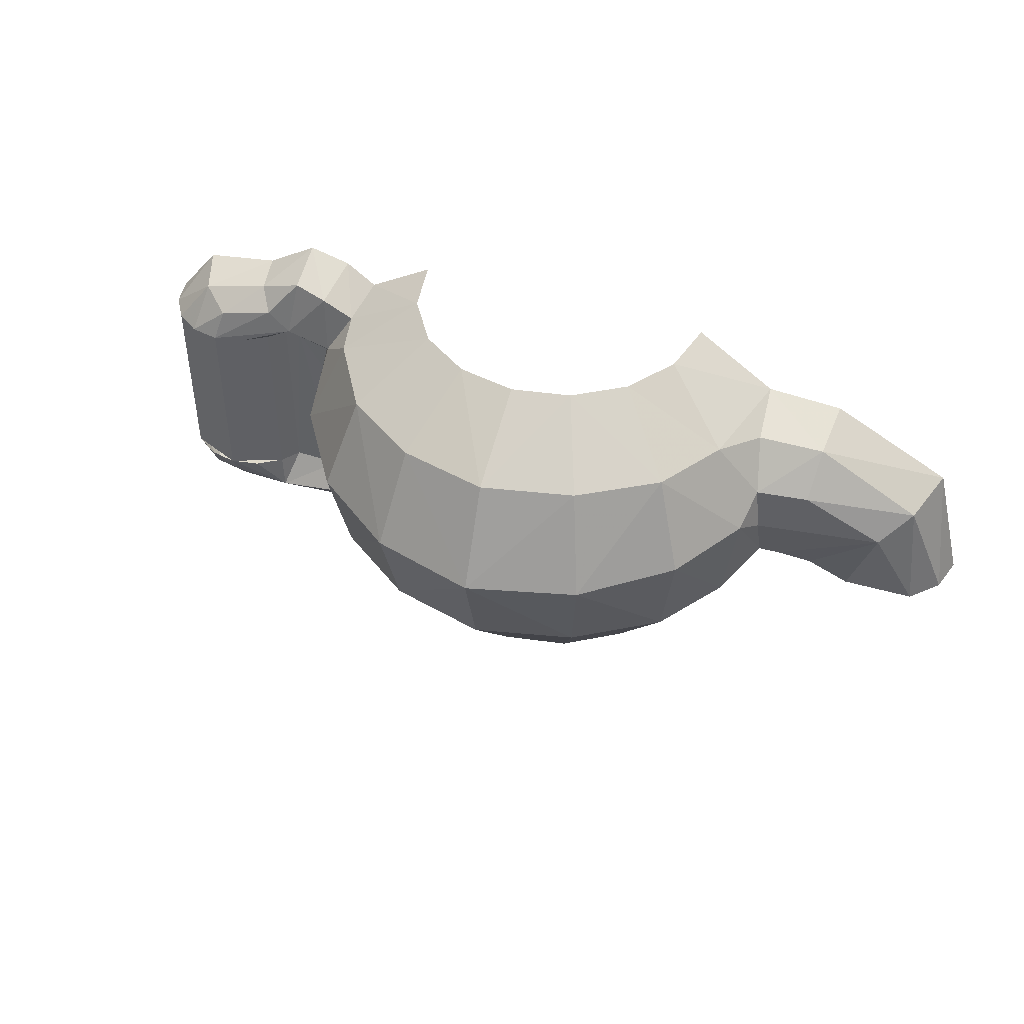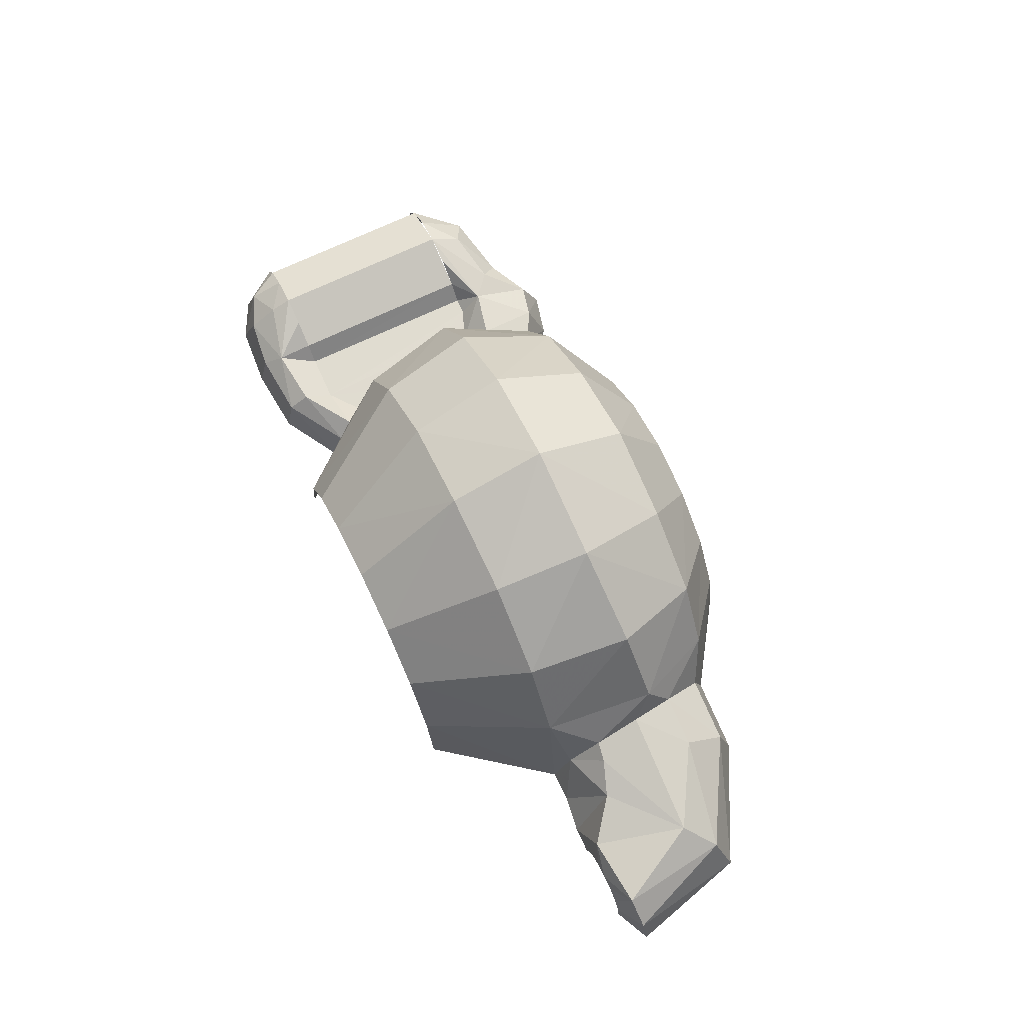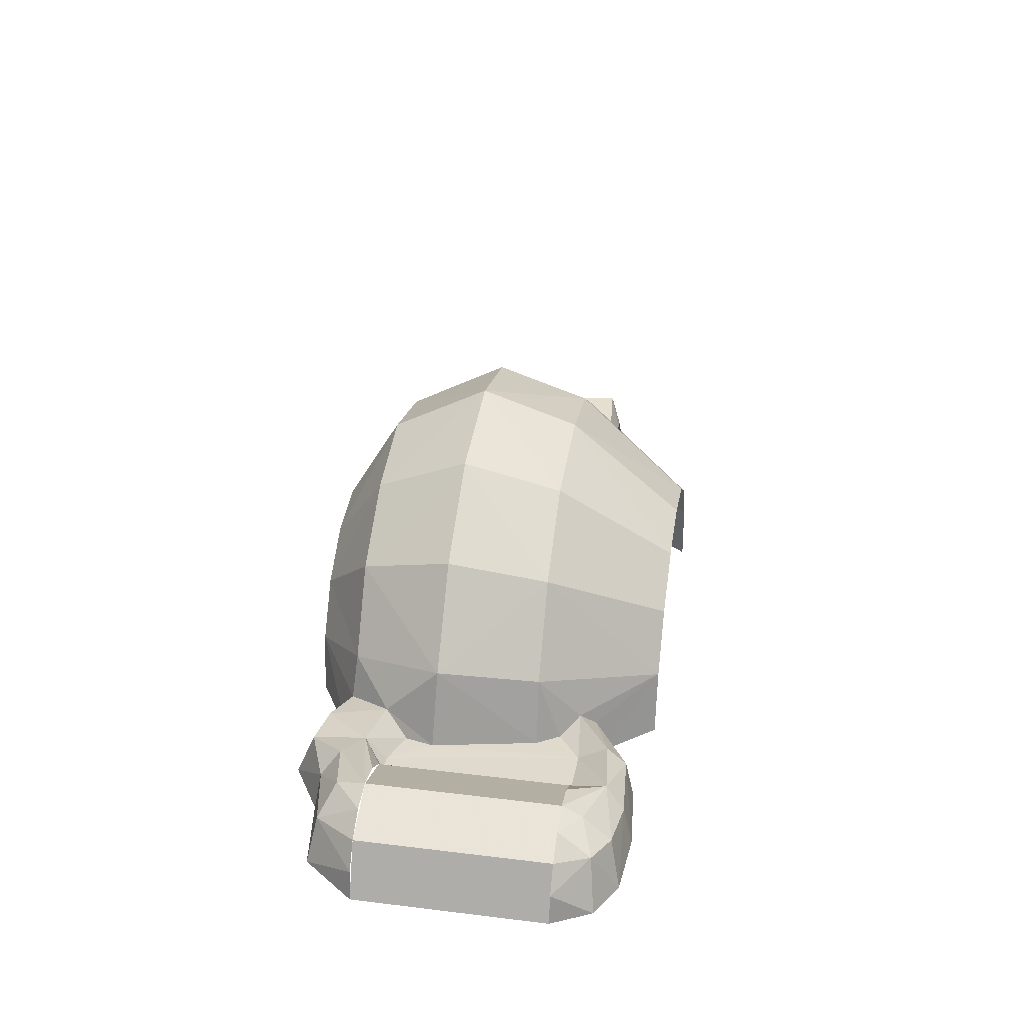
<metadata>
{"format":"obj","ext":"obj","renderer":"f3d","projection":"perspective","resolution":1024,"background":"white","views":[{"elev":44.7,"azim":20.4,"up":"+Y"},{"elev":69.5,"azim":64.2,"up":"+Z"},{"elev":33.1,"azim":-80.5,"up":"+Z"}]}
</metadata>
<code>
v -1.141 0.1787 0.1414
v -1.2 0.1787 0
v -1.2 0.6713 0
v -1.141 0.6713 0.1414
v -1 0.1787 0.2
v -1.141 0.1787 0.1414
v -1.141 0.6713 0.1414
v -1 0.6713 0.2
v -0.8586 0.1787 0.1414
v -1 0.1787 0.2
v -1 0.6713 0.2
v -0.8586 0.6713 0.1414
v -0.3696 0.9375 0.1531
v -0.4 0.9375 0
v -0.5705 0.8375 0
v -0.5705 0.8375 0
v -0.5868 0.806 0.129
v -0.3696 0.9375 0.1531
v -0.5597 0.7944 0.2459
v -0.3696 0.9375 0.1531
v -0.5868 0.806 0.129
v -0.2301 0.7947 0.5822
v -0.1531 0.9375 0.3696
v -0.2828 0.9375 0.2828
v -0.4302 0.7946 0.4494
v -0.2828 0.9375 0.2828
v -0.3696 0.9375 0.1531
v -0.5597 0.7944 0.2459
v -0.4302 0.7946 0.4494
v -0.1531 0.9375 0.3696
v 0.00225 0.7963 0.6381
v 0 0.9375 0.4
v 0.00225 0.7963 0.6381
v -0.1531 0.9375 0.3696
v -0.2301 0.7947 0.5822
v 0.1531 0.9375 0.3696
v 0 0.9375 0.4
v 0.00225 0.7963 0.6381
v 0.2395 0.7935 0.5797
v 0.1531 0.9375 0.3696
v 0.00225 0.7963 0.6381
v 0.1531 0.9375 0.3696
v 0.2395 0.7935 0.5797
v 0.4357 0.794 0.4541
v 0.2828 0.9375 0.2828
v 0.5424 0.7944 0.2819
v 0.2828 0.9375 0.2828
v 0.4357 0.794 0.4541
v 0.5424 0.7944 0.2819
v 0.3696 0.9375 0.1531
v 0.2828 0.9375 0.2828
v 0.6079 0.7975 0
v 0.4 0.9375 0
v 0.3696 0.9375 0.1531
v 0.3696 0.9375 0.1531
v 0.5424 0.7944 0.2819
v 0.6079 0.7975 0
v 0.3094 0 0.3094
v 0.4042 0 0.1674
v 0.5919 0.2983 0.3
v 0.4711 0.2982 0.4848
v 0.4711 0.2982 0.4848
v 0.2593 0.298 0.625
v 0.1674 0 0.4042
v 0.3094 0 0.3094
v 0.00125 0.2938 0.6866
v 0.1674 0 0.4042
v 0.2593 0.298 0.625
v 0.1674 0 0.4042
v 0.00125 0.2938 0.6866
v 0 0 0.4375
v -0.1674 0 0.4042
v 0 0 0.4375
v 0.00125 0.2938 0.6866
v -0.2508 0.2977 0.628
v -0.1674 0 0.4042
v 0.00125 0.2938 0.6866
v -0.4652 0.2973 0.4804
v -0.6088 0.2969 0.2621
v -0.4042 0 0.1674
v -0.3094 0 0.3094
v -0.2508 0.2977 0.628
v -0.4652 0.2973 0.4804
v -0.3094 0 0.3094
v -0.1674 0 0.4042
v -0.5425 0.1236 0
v -0.4375 0 0
v -0.4042 0 0.1674
v -0.5463 0.1492 0.0941
v -0.5714 0.1896 0.1333
v -0.5463 0.1492 0.0941
v -0.4042 0 0.1674
v -0.5714 0.1896 0.1333
v -0.4042 0 0.1674
v -0.6088 0.2969 0.2621
v -0.6088 0.2969 0.2621
v -0.6547 0.2944 0.09375
v -0.6185 0.2368 0.09375
v -0.6088 0.2969 0.2621
v -0.6185 0.2368 0.09375
v -0.5714 0.1896 0.1333
v -0.659 0.5554 0.2959
v -0.4302 0.7946 0.4494
v -0.5597 0.7944 0.2459
v -0.4302 0.7946 0.4494
v -0.659 0.5554 0.2959
v -0.4987 0.5533 0.5322
v -0.4302 0.7946 0.4494
v -0.2676 0.5511 0.6977
v -0.2301 0.7947 0.5822
v -0.2676 0.5511 0.6977
v -0.4302 0.7946 0.4494
v -0.4987 0.5533 0.5322
v 0.00675 0.546 0.7679
v 0.00225 0.7963 0.6381
v -0.2301 0.7947 0.5822
v -0.2676 0.5511 0.6977
v 0.00675 0.546 0.7679
v 0.2899 0.5468 0.6896
v 0.2395 0.7935 0.5797
v 0.2395 0.7935 0.5797
v 0.00225 0.7963 0.6381
v 0.00675 0.546 0.7679
v 0.5109 0.5654 0.5294
v 0.6331 0.5839 0.338
v 0.4357 0.794 0.4541
v 0.2899 0.5468 0.6896
v 0.5109 0.5654 0.5294
v 0.4357 0.794 0.4541
v 0.4357 0.794 0.4541
v 0.2395 0.7935 0.5797
v 0.2899 0.5468 0.6896
v 0.5424 0.7944 0.2819
v 0.4357 0.794 0.4541
v 0.6331 0.5839 0.338
v 0.6518 0.6437 0.2481
v 0.4711 0.2982 0.4848
v 0.5109 0.5654 0.5294
v 0.2899 0.5468 0.6896
v 0.5919 0.2983 0.3
v 0.6331 0.5839 0.338
v 0.5109 0.5654 0.5294
v 0.5109 0.5654 0.5294
v 0.4711 0.2982 0.4848
v 0.5919 0.2983 0.3
v 0.2899 0.5468 0.6896
v 0.2593 0.298 0.625
v 0.4711 0.2982 0.4848
v 0.00675 0.546 0.7679
v 0.2593 0.298 0.625
v 0.2899 0.5468 0.6896
v 0.2593 0.298 0.625
v 0.00675 0.546 0.7679
v 0.00125 0.2938 0.6866
v 0.00675 0.546 0.7679
v -0.2676 0.5511 0.6977
v -0.2508 0.2977 0.628
v 0.00125 0.2938 0.6866
v 0.00675 0.546 0.7679
v -0.2508 0.2977 0.628
v -0.2676 0.5511 0.6977
v -0.4652 0.2973 0.4804
v -0.2508 0.2977 0.628
v -0.4652 0.2973 0.4804
v -0.2676 0.5511 0.6977
v -0.4987 0.5533 0.5322
v -0.659 0.5554 0.2959
v -0.4652 0.2973 0.4804
v -0.4987 0.5533 0.5322
v -0.4652 0.2973 0.4804
v -0.659 0.5554 0.2959
v -0.6088 0.2969 0.2621
v -0.6547 0.2944 0.09375
v -0.6088 0.2969 0.2621
v -0.659 0.5554 0.2959
v -0.7104 0.5632 0.0945
v -0.6547 0.2944 0.09375
v -0.659 0.5554 0.2959
v 0.6238 0.7536 0.153
v 0.6079 0.7975 0
v 0.5424 0.7944 0.2819
v 0.5424 0.7944 0.2819
v 0.6518 0.6437 0.2481
v 0.6238 0.7536 0.153
v 0.6662 0.5321 0.2584
v 0.6737 0.4122 0.2243
v 0.7237 0.4039 0.2132
v 0.6662 0.5321 0.2584
v 0.7237 0.4039 0.2132
v 0.9883 0.5212 0.1984
v 0.7844 0.6409 0.2273
v 0.6518 0.6437 0.2481
v 0.6662 0.5321 0.2584
v 0.6238 0.7536 0.153
v 0.6518 0.6437 0.2481
v 0.7944 0.7463 0.1411
v 0.7844 0.6409 0.2273
v 0.7944 0.7463 0.1411
v 0.6518 0.6437 0.2481
v 0.7944 0.7463 0.1411
v 0.8034 0.7866 0
v 0.6079 0.7975 0
v 0.6238 0.7536 0.153
v 0.7944 0.7463 0.1411
v 1.11 0.6286 0
v 0.8034 0.7866 0
v 1.11 0.6286 0
v 0.7944 0.7463 0.1411
v 1.063 0.5919 0.1348
v 0.7844 0.6409 0.2273
v 1.063 0.5919 0.1348
v 0.7944 0.7463 0.1411
v 1.063 0.5919 0.1348
v 0.7844 0.6409 0.2273
v 0.9883 0.5212 0.1984
v 0.9883 0.5212 0.1984
v 0.7237 0.4039 0.2132
v 0.8117 0.371 0.1844
v 0.9883 0.5212 0.1984
v 0.7844 0.6409 0.2273
v 0.6662 0.5321 0.2584
v 0.8117 0.371 0.1844
v 0.7237 0.4039 0.2132
v 0.6643 0.3319 0.122
v 0.6643 0.3319 0.122
v 0.7377 0.2871 0
v 0.8117 0.371 0.1844
v 0.6643 0.3319 0.122
v 0.6589 0.2862 0
v 0.7377 0.2871 0
v 0.6737 0.4122 0.2243
v 0.6643 0.3319 0.122
v 0.7237 0.4039 0.2132
v 1.168 0.3104 0.0887
v 1.192 0.3145 0
v 1.11 0.6286 0
v 1.063 0.5919 0.1348
v 1.168 0.3104 0.0887
v 1.11 0.6286 0
v 1.1 0.3046 0.1562
v 1.168 0.3104 0.0887
v 1.063 0.5919 0.1348
v 0.9883 0.5212 0.1984
v 1.1 0.3046 0.1562
v 1.063 0.5919 0.1348
v 0.9162 0.2887 0.1464
v 1.1 0.3046 0.1562
v 0.9883 0.5212 0.1984
v 0.8117 0.371 0.1844
v 0.9162 0.2887 0.1464
v 0.9883 0.5212 0.1984
v 0.8117 0.371 0.1844
v 0.7377 0.2871 0
v 0.8334 0.2727 0
v 0.9162 0.2887 0.1464
v 0.8117 0.371 0.1844
v 0.8334 0.2727 0
v -1.148 0.0779 0
v -1.185 0.1787 0.07654
v -1.2 0.1787 0
v -1.095 0.09315 0.1305
v -1.185 0.1787 0.07654
v -1.148 0.0779 0
v -1.185 0.1787 0.07654
v -1.095 0.09315 0.1305
v -1.141 0.1787 0.1414
v -1.077 0.1787 0.1848
v -1.003 0.1258 0.1744
v -1 0.1787 0.2
v -1.095 0.09315 0.1305
v -1.077 0.1787 0.1848
v -1.141 0.1787 0.1414
v -1.003 0.1258 0.1744
v -1.077 0.1787 0.1848
v -1.095 0.09315 0.1305
v -0.8823 0.03735 0.1008
v -1.009 0.0535 0.1155
v -1.051 0.0263 0
v -0.8851 0.01315 0
v -0.8823 0.03735 0.1008
v -1.051 0.0263 0
v -1.051 0.0263 0
v -1.095 0.09315 0.1305
v -1.148 0.0779 0
v -1.095 0.09315 0.1305
v -1.051 0.0263 0
v -1.009 0.0535 0.1155
v -1.009 0.0535 0.1155
v -0.8823 0.03735 0.1008
v -0.8532 0.0858 0.1481
v -1.003 0.1258 0.1744
v -1.009 0.0535 0.1155
v -0.8532 0.0858 0.1481
v -1.095 0.09315 0.1305
v -1.009 0.0535 0.1155
v -1.003 0.1258 0.1744
v -0.6963 0.1774 0.09375
v -0.8224 0.1804 0.0943
v -0.8532 0.0858 0.1481
v -0.7015 0.1023 0.142
v -0.6963 0.1774 0.09375
v -0.8532 0.0858 0.1481
v -0.8532 0.0858 0.1481
v -1 0.1787 0.2
v -1.003 0.1258 0.1744
v -1 0.1787 0.2
v -0.8532 0.0858 0.1481
v -0.9235 0.1787 0.1848
v -0.9235 0.1787 0.1848
v -0.8532 0.0858 0.1481
v -0.8586 0.1787 0.1414
v -0.8586 0.1787 0.1414
v -0.8532 0.0858 0.1481
v -0.8224 0.1804 0.0943
v -0.7069 0.051 0.1019
v -0.8823 0.03735 0.1008
v -0.8851 0.01315 0
v -0.7059 0.02915 0
v -0.7069 0.051 0.1019
v -0.8851 0.01315 0
v -0.7069 0.051 0.1019
v -0.7059 0.02915 0
v -0.5425 0.1236 0
v -0.5463 0.1492 0.0941
v -0.7069 0.051 0.1019
v -0.5425 0.1236 0
v -0.7069 0.051 0.1019
v -0.8532 0.0858 0.1481
v -0.8823 0.03735 0.1008
v -0.8532 0.0858 0.1481
v -0.7069 0.051 0.1019
v -0.7015 0.1023 0.142
v -0.7015 0.1023 0.142
v -0.7069 0.051 0.1019
v -0.5463 0.1492 0.0941
v -0.5714 0.1896 0.1333
v -0.7015 0.1023 0.142
v -0.5463 0.1492 0.0941
v -0.6963 0.1774 0.09375
v -0.7015 0.1023 0.142
v -0.5714 0.1896 0.1333
v -0.6185 0.2368 0.09375
v -0.6963 0.1774 0.09375
v -0.5714 0.1896 0.1333
v -0.8933 0.8391 0
v -1.09 0.8086 0
v -1.051 0.7861 0.1151
v -0.876 0.8221 0.0991
v -0.8933 0.8391 0
v -1.051 0.7861 0.1151
v -1.051 0.7861 0.1151
v -1.185 0.6713 0.07654
v -1.141 0.6713 0.1414
v -1.09 0.8086 0
v -1.2 0.6713 0
v -1.185 0.6713 0.07654
v -1.185 0.6713 0.07654
v -1.051 0.7861 0.1151
v -1.09 0.8086 0
v -0.9778 0.7495 0.1745
v -1.077 0.6713 0.1848
v -1 0.6713 0.2
v -1.051 0.7861 0.1151
v -1.077 0.6713 0.1848
v -0.9778 0.7495 0.1745
v -1.077 0.6713 0.1848
v -1.051 0.7861 0.1151
v -1.141 0.6713 0.1414
v -0.876 0.8221 0.0991
v -1.051 0.7861 0.1151
v -0.9778 0.7495 0.1745
v -0.8385 0.7766 0.1542
v -0.876 0.8221 0.0991
v -0.9778 0.7495 0.1745
v -0.7782 0.7247 0.1548
v -0.7788 0.6698 0.09375
v -0.6926 0.6367 0.09375
v -0.6566 0.6956 0.156
v -0.7782 0.7247 0.1548
v -0.6926 0.6367 0.09375
v -0.876 0.8221 0.0991
v -0.7563 0.8707 0.1179
v -0.7582 0.9207 0
v -0.8933 0.8391 0
v -0.876 0.8221 0.0991
v -0.7582 0.9207 0
v -0.876 0.8221 0.0991
v -0.8385 0.7766 0.1542
v -0.7563 0.8707 0.1179
v -0.5868 0.806 0.129
v -0.6488 0.8937 0
v -0.6685 0.8485 0.1306
v -0.6488 0.8937 0
v -0.5868 0.806 0.129
v -0.5705 0.8375 0
v -0.6566 0.6956 0.156
v -0.5868 0.806 0.129
v -0.6685 0.8485 0.1306
v -0.7782 0.7247 0.1548
v -0.6566 0.6956 0.156
v -0.6685 0.8485 0.1306
v -0.7582 0.9207 0
v -0.6685 0.8485 0.1306
v -0.6488 0.8937 0
v -0.6685 0.8485 0.1306
v -0.7582 0.9207 0
v -0.7563 0.8707 0.1179
v -0.7782 0.7247 0.1548
v -0.6685 0.8485 0.1306
v -0.7563 0.8707 0.1179
v -0.8385 0.7766 0.1542
v -0.7782 0.7247 0.1548
v -0.7563 0.8707 0.1179
v -0.8217 0.6715 0.09375
v -0.7788 0.6698 0.09375
v -0.7782 0.7247 0.1548
v -0.7782 0.7247 0.1548
v -0.8586 0.6713 0.1414
v -0.8217 0.6715 0.09375
v -0.7782 0.7247 0.1548
v -0.9235 0.6713 0.1848
v -0.8586 0.6713 0.1414
v -0.7782 0.7247 0.1548
v -1 0.6713 0.2
v -0.9235 0.6713 0.1848
v -1 0.6713 0.2
v -0.7782 0.7247 0.1548
v -0.8385 0.7766 0.1542
v -0.9778 0.7495 0.1745
v -1 0.6713 0.2
v -0.8385 0.7766 0.1542
v -0.5597 0.7944 0.2459
v -0.5868 0.806 0.129
v -0.6566 0.6956 0.156
v -0.659 0.5554 0.2959
v -0.5597 0.7944 0.2459
v -0.6566 0.6956 0.156
v -0.6566 0.6956 0.156
v -0.6926 0.6367 0.09375
v -0.7104 0.5632 0.0945
v -0.7104 0.5632 0.0945
v -0.659 0.5554 0.2959
v -0.6566 0.6956 0.156
v -0.6963 0.1774 0.09375
v -0.6185 0.2368 0.09375
v -0.6547 0.2944 0.09375
v -0.7104 0.5632 0.0945
v -0.7788 0.6698 0.09375
v -0.6963 0.1774 0.09375
v -0.7104 0.5632 0.0945
v -0.6963 0.1774 0.09375
v -0.6547 0.2944 0.09375
v -0.6926 0.6367 0.09375
v -0.7788 0.6698 0.09375
v -0.7104 0.5632 0.0945
v -0.8224 0.1804 0.0943
v -0.6963 0.1774 0.09375
v -0.7788 0.6698 0.09375
v -0.8217 0.6715 0.09375
v 1.092 0.2725 0.03827
v 1.1 0.2721 0
v 1.168 0.3104 0.0887
v 1.168 0.3104 0.0887
v 1.1 0.2721 0
v 1.192 0.3145 0
v 1.071 0.2725 0.07071
v 1.092 0.2725 0.03827
v 1.168 0.3104 0.0887
v 1.038 0.2725 0.09239
v 1.071 0.2725 0.07071
v 1.1 0.3046 0.1562
v 1.168 0.3104 0.0887
v 1.1 0.3046 0.1562
v 1.071 0.2725 0.07071
v 0.9617 0.2725 0.09239
v 1 0.2721 0.1
v 0.9162 0.2887 0.1464
v 1.038 0.2725 0.09239
v 1.1 0.3046 0.1562
v 1 0.2721 0.1
v 0.9162 0.2887 0.1464
v 1 0.2721 0.1
v 1.1 0.3046 0.1562
v 0.9293 0.2725 0.07071
v 0.9617 0.2725 0.09239
v 0.9162 0.2887 0.1464
v 0.9293 0.2725 0.07071
v 0.9162 0.2887 0.1464
v 0.8334 0.2727 0
v 0.8334 0.2727 0
v 0.9076 0.2725 0.03827
v 0.9293 0.2725 0.07071
v 0.8334 0.2727 0
v 0.9 0.2721 0
v 0.9076 0.2725 0.03827
v 0.4375 0 0
v 0.6589 0.2862 0
v 0.4042 0 0.1674
v 0.4042 0 0.1674
v 0.6589 0.2862 0
v 0.5919 0.2983 0.3
v 0.6662 0.5321 0.2584
v 0.6518 0.6437 0.2481
v 0.6331 0.5839 0.338
v 0.6737 0.4122 0.2243
v 0.6662 0.5321 0.2584
v 0.6331 0.5839 0.338
v 0.6737 0.4122 0.2243
v 0.6331 0.5839 0.338
v 0.5919 0.2983 0.3
v 0.6643 0.3319 0.122
v 0.6737 0.4122 0.2243
v 0.5919 0.2983 0.3
v 0.6589 0.2862 0
v 0.6643 0.3319 0.122
v 0.5919 0.2983 0.3
v -0.8586 0.6713 0.1414
v -0.8586 0.1787 0.1414
v -0.8224 0.1804 0.0943
v -0.8217 0.6715 0.09375
g mesh6882960
f 1 3 2
f 3 1 4
f 5 7 6
f 7 5 8
f 9 11 10
f 11 9 12
f 13 14 15
f 16 17 18
f 19 20 21
f 22 23 24
f 24 25 22
f 26 27 28
f 28 29 26
f 30 31 32
f 33 34 35
f 36 37 38
f 39 40 41
f 42 43 44
f 44 45 42
f 46 47 48
f 49 50 51
f 52 53 54
f 55 56 57
f 58 59 60
f 60 61 58
f 62 63 64
f 64 65 62
f 66 67 68
f 69 70 71
f 72 73 74
f 75 76 77
f 78 79 80
f 80 81 78
f 82 83 84
f 84 85 82
f 86 87 88
f 88 89 86
f 90 91 92
f 93 94 95
f 96 97 98
f 99 100 101
f 102 103 104
f 105 106 107
f 108 109 110
f 111 112 113
f 114 115 116
f 116 117 114
f 118 119 120
f 121 122 123
f 124 125 126
f 127 128 129
f 130 131 132
f 133 134 135
f 135 136 133
f 137 138 139
f 140 141 142
f 143 144 145
f 146 147 148
f 149 150 151
f 152 153 154
f 155 156 157
f 158 159 160
f 161 162 163
f 164 165 166
f 167 168 169
f 170 171 172
f 173 174 175
f 176 177 178
f 179 180 181
f 182 183 184
f 185 186 187
f 188 189 190
f 191 192 193
f 194 195 196
f 197 198 199
f 200 201 202
f 202 203 200
f 204 205 206
f 207 208 209
f 210 211 212
f 213 214 215
f 216 217 218
f 219 220 221
f 222 223 224
f 225 226 227
f 228 229 230
f 231 232 233
f 234 235 236
f 237 238 239
f 240 241 242
f 243 244 245
f 246 247 248
f 249 250 251
f 252 253 254
f 255 256 257
f 258 259 260
f 261 262 263
f 264 265 266
f 267 268 269
f 270 271 272
f 273 274 275
f 276 277 278
f 279 280 281
f 282 283 284
f 285 286 287
f 288 289 290
f 291 292 293
f 294 295 296
f 297 298 299
f 300 301 302
f 303 304 305
f 306 307 308
f 309 310 311
f 312 313 314
f 315 316 317
f 318 319 320
f 321 322 323
f 324 325 326
f 327 328 329
f 330 331 332
f 333 334 335
f 336 337 338
f 339 340 341
f 342 343 344
f 345 346 347
f 348 349 350
f 351 352 353
f 354 355 356
f 357 358 359
f 360 361 362
f 363 364 365
f 366 367 368
f 369 370 371
f 372 373 374
f 375 376 377
f 378 379 380
f 381 382 383
f 384 385 386
f 387 388 389
f 390 391 392
f 393 394 395
f 396 397 398
f 399 400 401
f 402 403 404
f 405 406 407
f 408 409 410
f 411 412 413
f 414 415 416
f 417 418 419
f 420 421 422
f 423 424 425
f 426 427 428
f 429 430 431
f 432 433 434
f 435 436 437
f 438 439 440
f 441 442 443
f 444 445 446
f 447 448 449
f 450 451 452
f 453 454 455
f 456 457 458
f 458 459 456
f 460 461 462
f 463 464 465
f 466 467 468
f 469 470 471
f 472 473 474
f 475 476 477
f 478 479 480
f 481 482 483
f 484 485 486
f 487 488 489
f 490 491 492
f 493 494 495
f 496 497 498
f 499 500 501
f 502 503 504
f 505 506 507
f 508 509 510
f 511 512 513
f 514 515 516
f 517 518 519
f 519 520 517

</code>
